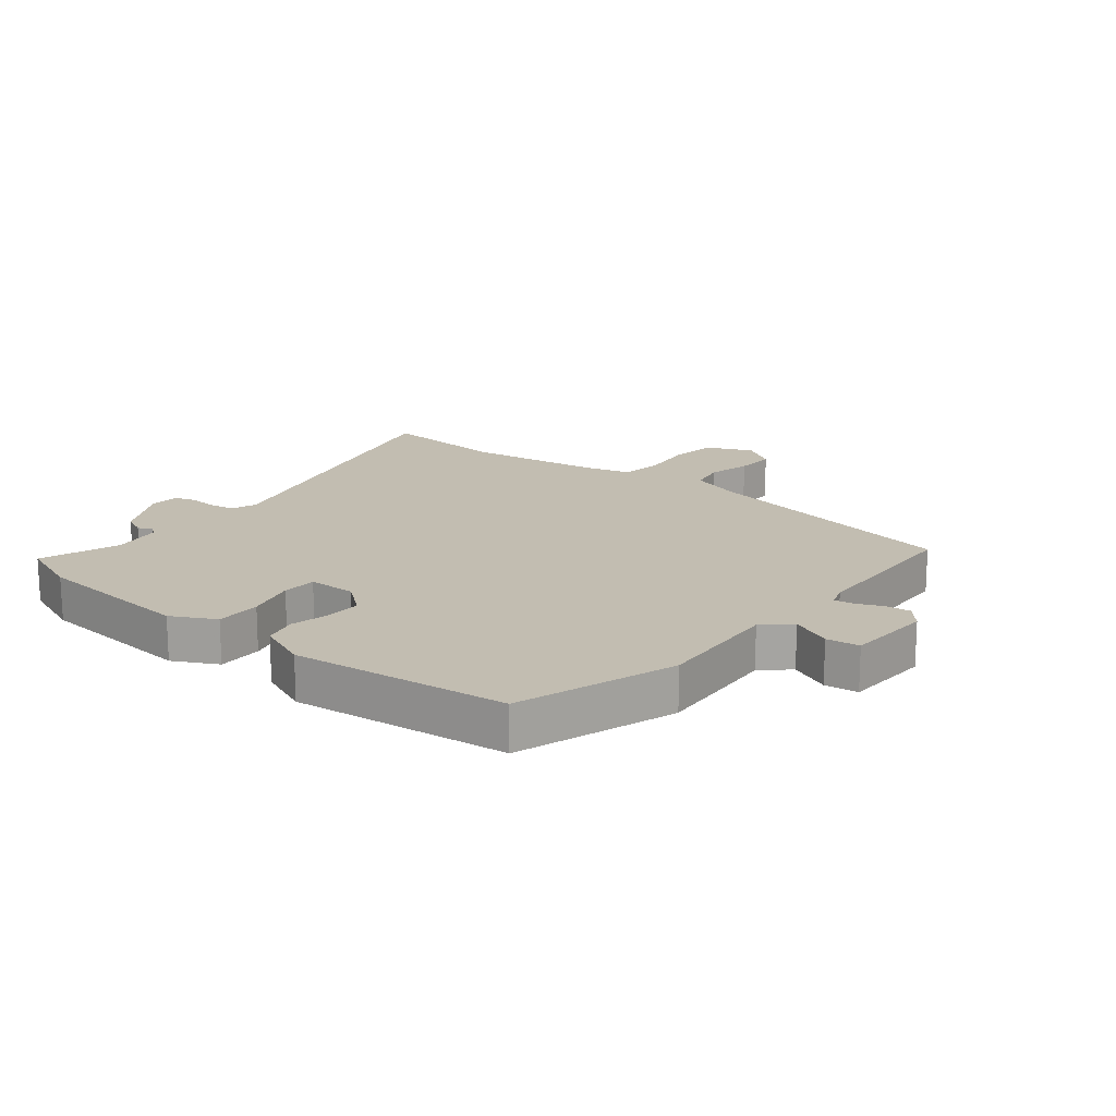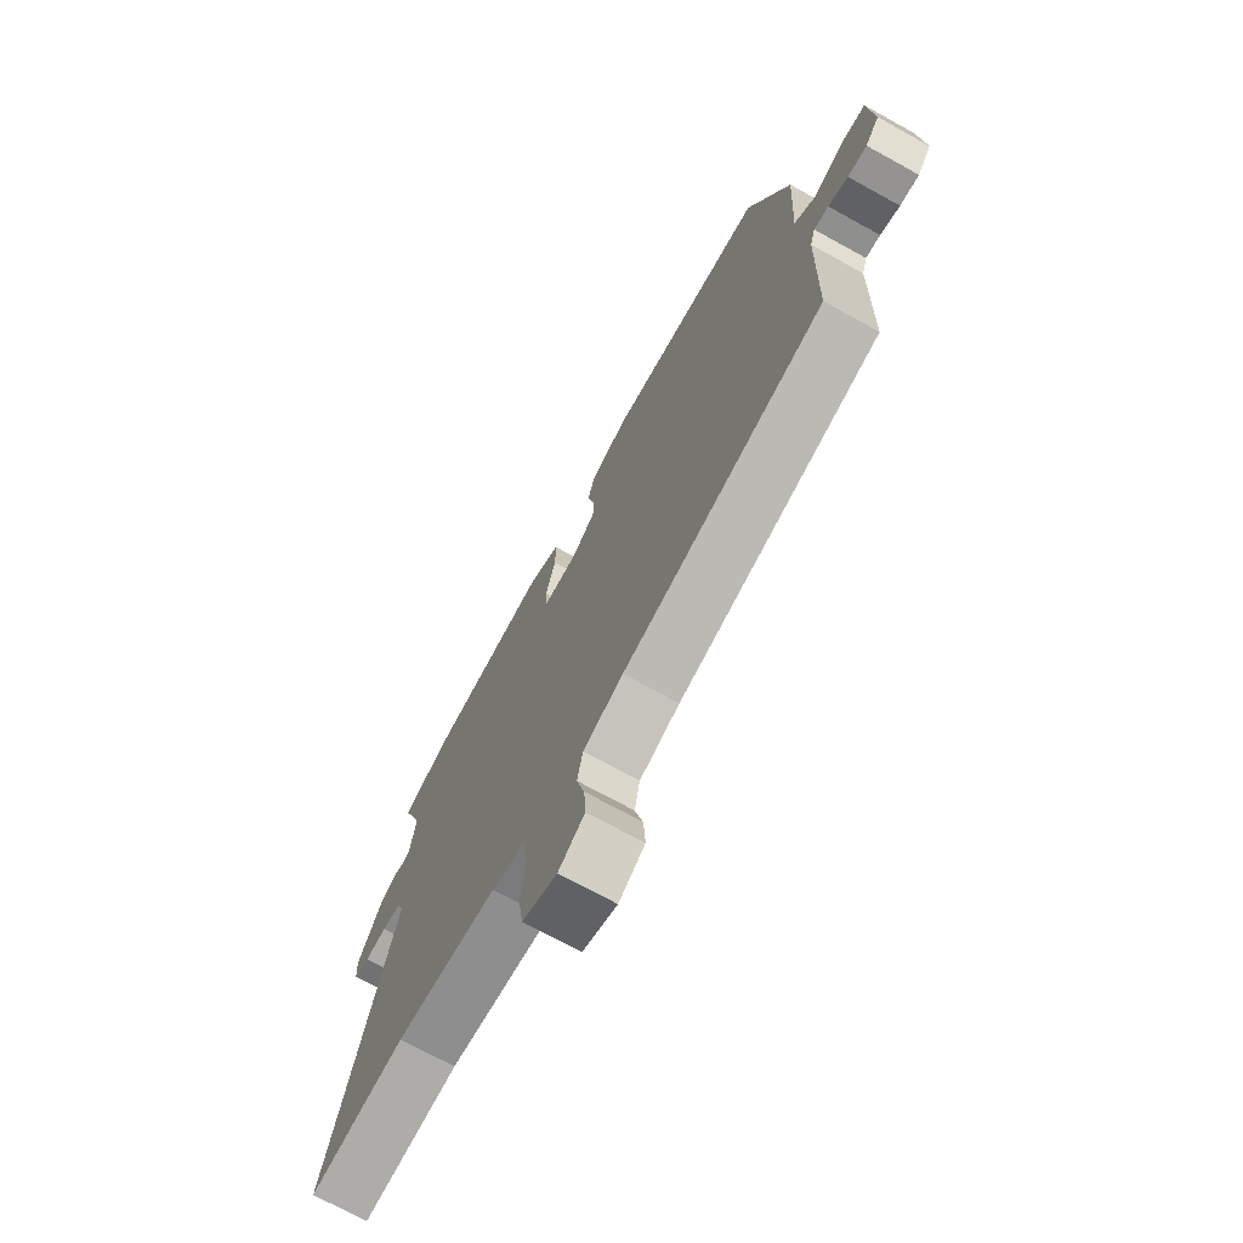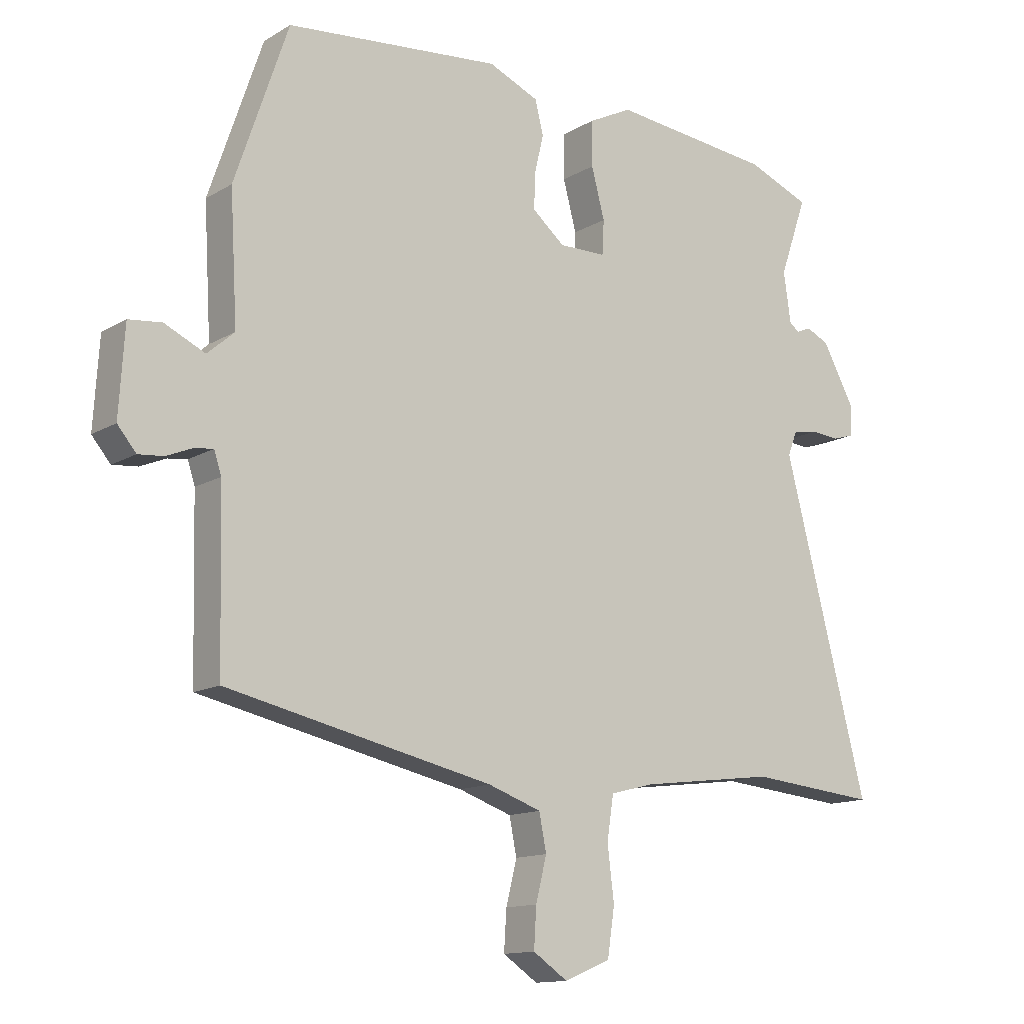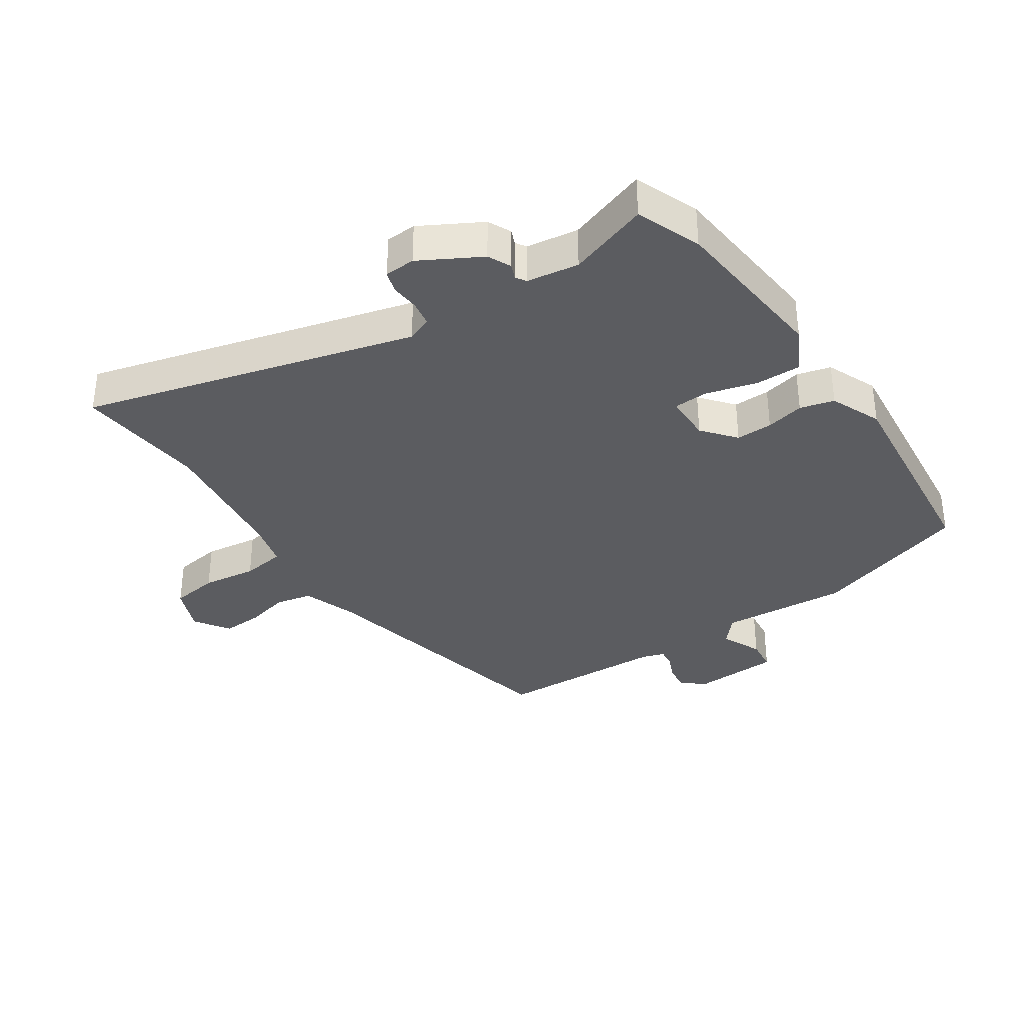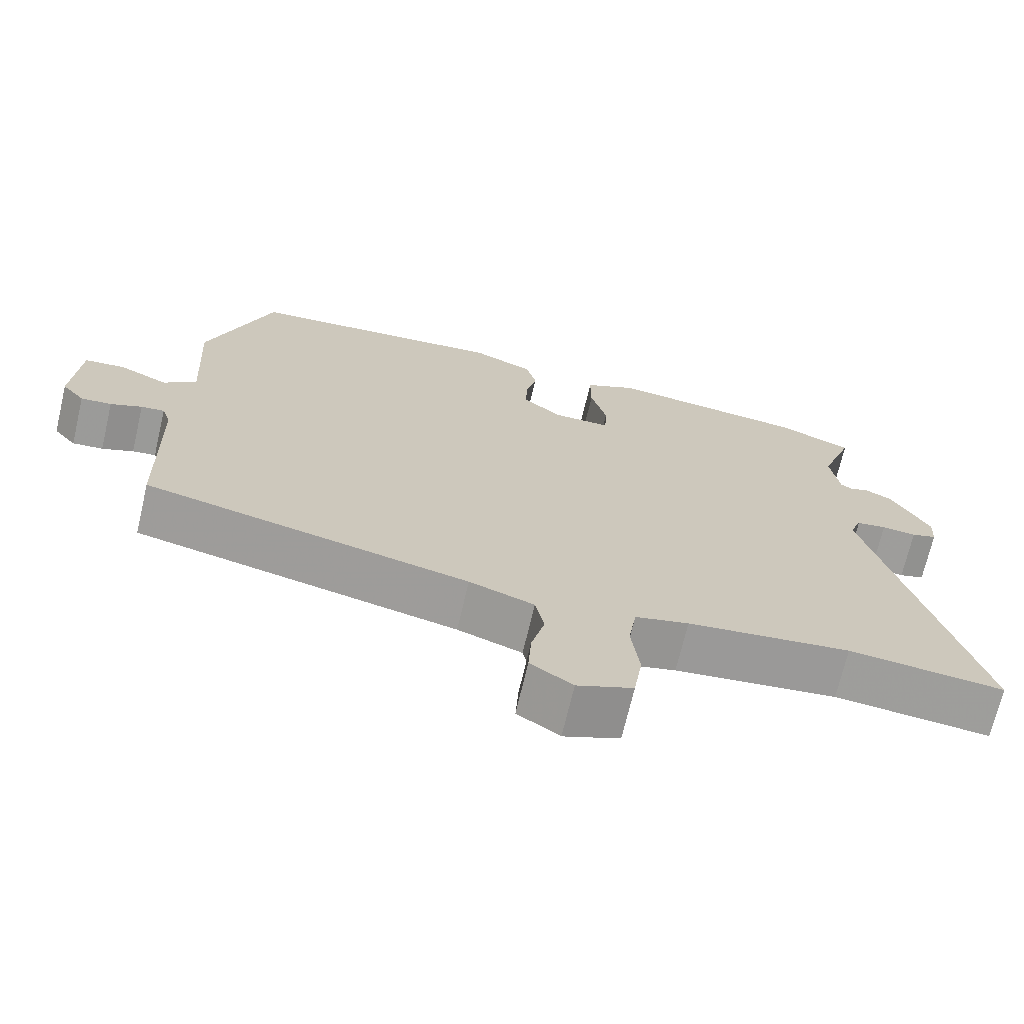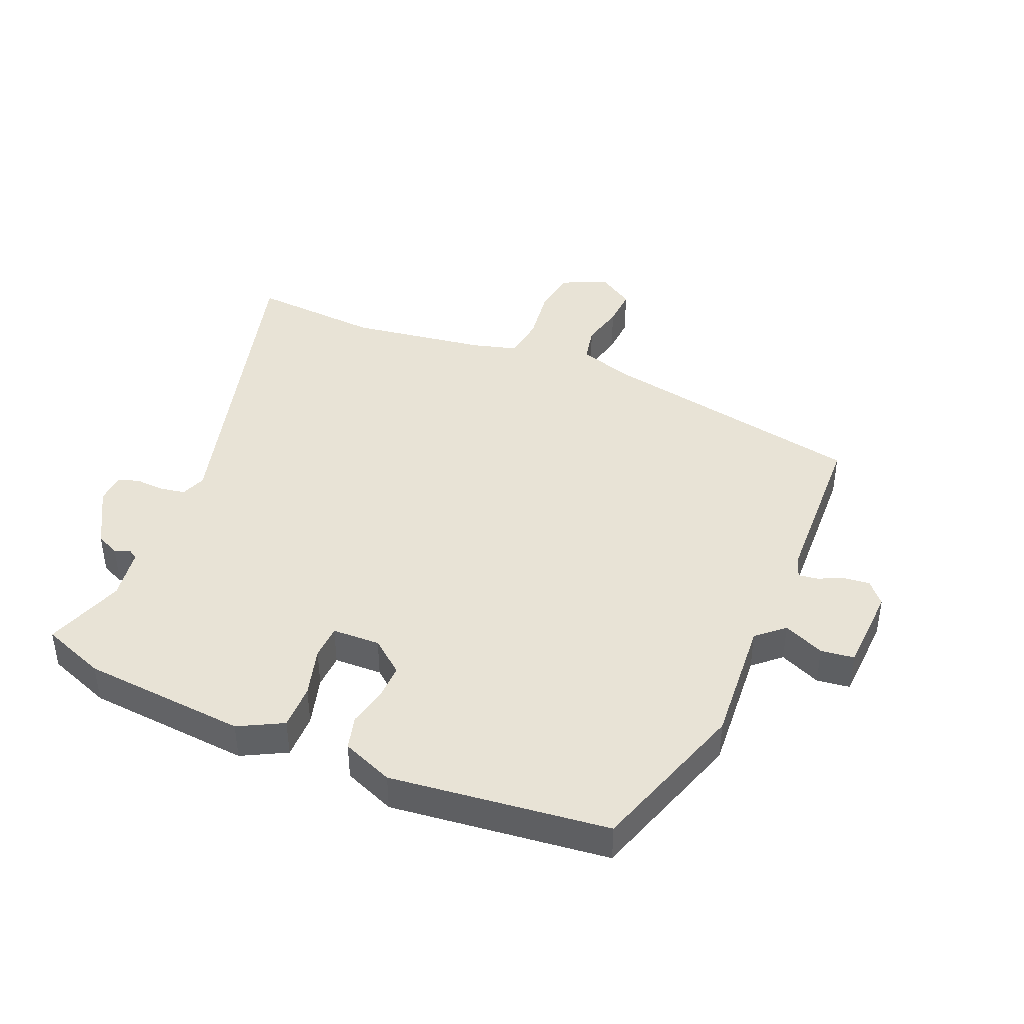
<metadata>
{"format":"obj","ext":"obj","renderer":"f3d","projection":"perspective","resolution":1024,"background":"white","views":[{"elev":17.0,"azim":38.1,"up":"+Y"},{"elev":-71.9,"azim":61.1,"up":"+Z"},{"elev":-13.3,"azim":142.6,"up":"+Z"},{"elev":-34.6,"azim":-56.5,"up":"+Y"},{"elev":-70.4,"azim":166.8,"up":"+Z"},{"elev":41.7,"azim":21.9,"up":"+Y"}]}
</metadata>
<code>
v -0.585 0.07 0.466
v -0.48 0.07 0.508
v -0.209 0.07 0.536
v -0.136 0.07 0.499
v -0.136 0.07 0.424
v -0.158 0.07 0.341
v -0.155 0.07 0.284
v -0.076 0.07 0.283
v -0.022 0.07 0.328
v -0.024 0.07 0.388
v -0.039 0.07 0.451
v -0.025 0.07 0.507
v 0.059 0.07 0.543
v 0.418 0.07 0.508
v 0.507 0.07 0.247
v 0.495 0.07 0.036
v 0.54 0.07 -0.003
v 0.607 0.07 0.028
v 0.662 0.07 0.022
v 0.671 0.07 -0.122
v 0.64 0.07 -0.159
v 0.598 0.07 -0.155
v 0.555 0.07 -0.137
v 0.523 0.07 -0.133
v 0.511 0.07 -0.17
v 0.504 0.07 -0.452
v 0.06 0.07 -0.549
v -0.029 0.07 -0.58
v -0.041 0.07 -0.641
v -0.023 0.07 -0.713
v -0.019 0.07 -0.779
v -0.077 0.07 -0.818
v -0.154 0.07 -0.786
v -0.166 0.07 -0.707
v -0.155 0.07 -0.617
v -0.166 0.07 -0.545
v -0.24 0.07 -0.526
v -0.466 0.07 -0.497
v -0.681 0.07 -0.517
v -0.54 0.07 0.027
v -0.556 0.07 0.068
v -0.598 0.07 0.075
v -0.646 0.07 0.071
v -0.681 0.07 0.082
v -0.684 0.07 0.132
v -0.63 0.07 0.231
v -0.592 0.07 0.249
v -0.568 0.07 0.239
v -0.551 0.07 0.25
v -0.539 0.07 0.335
v -0.585 0 0.466
v -0.48 0 0.508
v -0.209 0 0.536
v -0.136 0 0.499
v -0.136 0 0.424
v -0.158 0 0.341
v -0.155 0 0.284
v -0.076 0 0.283
v -0.022 0 0.328
v -0.024 0 0.388
v -0.039 0 0.451
v -0.025 0 0.507
v 0.059 0 0.543
v 0.418 0 0.508
v 0.507 0 0.247
v 0.495 0 0.036
v 0.54 0 -0.003
v 0.607 0 0.028
v 0.662 0 0.022
v 0.671 0 -0.122
v 0.64 0 -0.159
v 0.598 0 -0.155
v 0.555 0 -0.137
v 0.523 0 -0.133
v 0.511 0 -0.17
v 0.504 0 -0.452
v 0.06 0 -0.549
v -0.029 0 -0.58
v -0.041 0 -0.641
v -0.023 0 -0.713
v -0.019 0 -0.779
v -0.077 0 -0.818
v -0.154 0 -0.786
v -0.166 0 -0.707
v -0.155 0 -0.617
v -0.166 0 -0.545
v -0.24 0 -0.526
v -0.466 0 -0.497
v -0.681 0 -0.517
v -0.54 0 0.027
v -0.556 0 0.068
v -0.598 0 0.075
v -0.646 0 0.071
v -0.681 0 0.082
v -0.684 0 0.132
v -0.63 0 0.231
v -0.592 0 0.249
v -0.568 0 0.239
v -0.551 0 0.25
v -0.539 0 0.335
f 45 46 47 48
f 45 48 49
f 42 43 44 45
f 41 42 45 49
f 40 41 49 50
f 38 39 40
f 37 38 40 50
f 32 33 34 35
f 32 35 36
f 29 30 31 32
f 28 29 32 36
f 27 28 36 37
f 25 26 27 37
f 20 21 22 23
f 20 23 24
f 17 18 19 20
f 16 17 20 24
f 13 14 15 16
f 10 11 12 13
f 9 10 13 16
f 8 9 16 24
f 3 4 5 6
f 3 6 7
f 50 1 2 3
f 50 3 7
f 37 50 7
f 24 25 37
f 7 8 24 37
f 98 97 96 95
f 99 98 95
f 95 94 93 92
f 99 95 92 91
f 100 99 91 90
f 90 89 88
f 100 90 88 87
f 85 84 83 82
f 86 85 82
f 82 81 80 79
f 86 82 79 78
f 87 86 78 77
f 87 77 76 75
f 73 72 71 70
f 74 73 70
f 70 69 68 67
f 74 70 67 66
f 66 65 64 63
f 63 62 61 60
f 66 63 60 59
f 74 66 59 58
f 56 55 54 53
f 57 56 53
f 53 52 51 100
f 57 53 100
f 57 100 87
f 87 75 74
f 87 74 58 57
f 1 51 52 2
f 2 52 53 3
f 3 53 54 4
f 4 54 55 5
f 5 55 56 6
f 6 56 57 7
f 7 57 58 8
f 8 58 59 9
f 9 59 60 10
f 10 60 61 11
f 11 61 62 12
f 12 62 63 13
f 13 63 64 14
f 14 64 65 15
f 15 65 66 16
f 16 66 67 17
f 17 67 68 18
f 18 68 69 19
f 19 69 70 20
f 20 70 71 21
f 21 71 72 22
f 22 72 73 23
f 23 73 74 24
f 24 74 75 25
f 25 75 76 26
f 26 76 77 27
f 27 77 78 28
f 28 78 79 29
f 29 79 80 30
f 30 80 81 31
f 31 81 82 32
f 32 82 83 33
f 33 83 84 34
f 34 84 85 35
f 35 85 86 36
f 36 86 87 37
f 37 87 88 38
f 38 88 89 39
f 39 89 90 40
f 40 90 91 41
f 41 91 92 42
f 42 92 93 43
f 43 93 94 44
f 44 94 95 45
f 45 95 96 46
f 46 96 97 47
f 47 97 98 48
f 48 98 99 49
f 49 99 100 50
f 50 100 51 1

</code>
